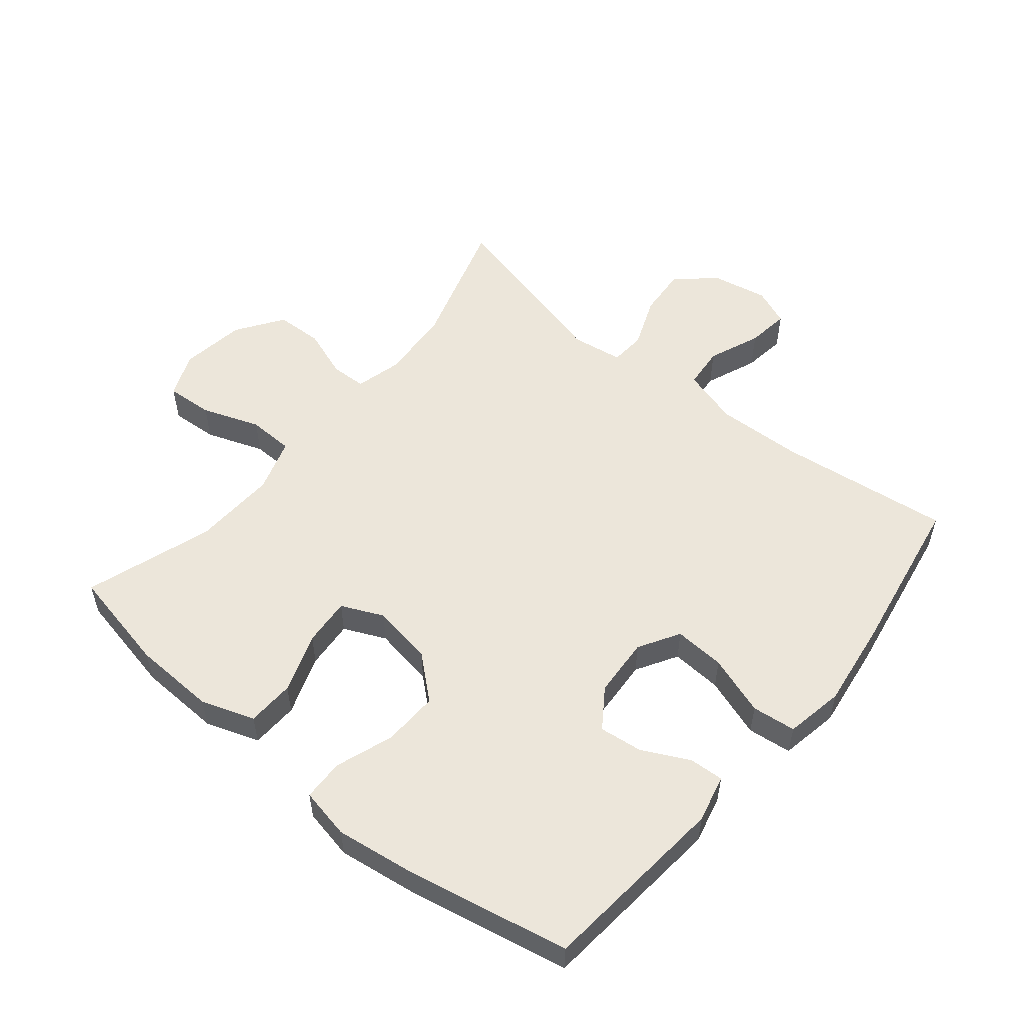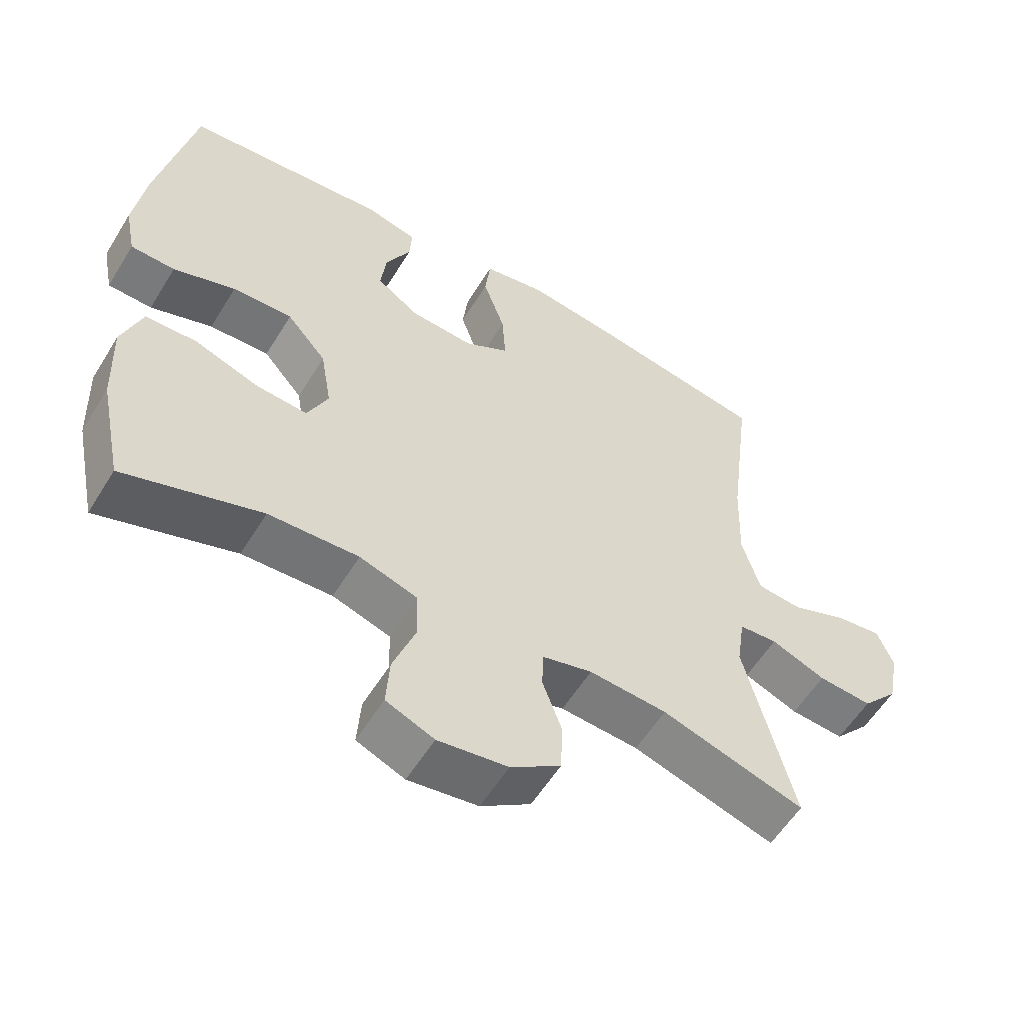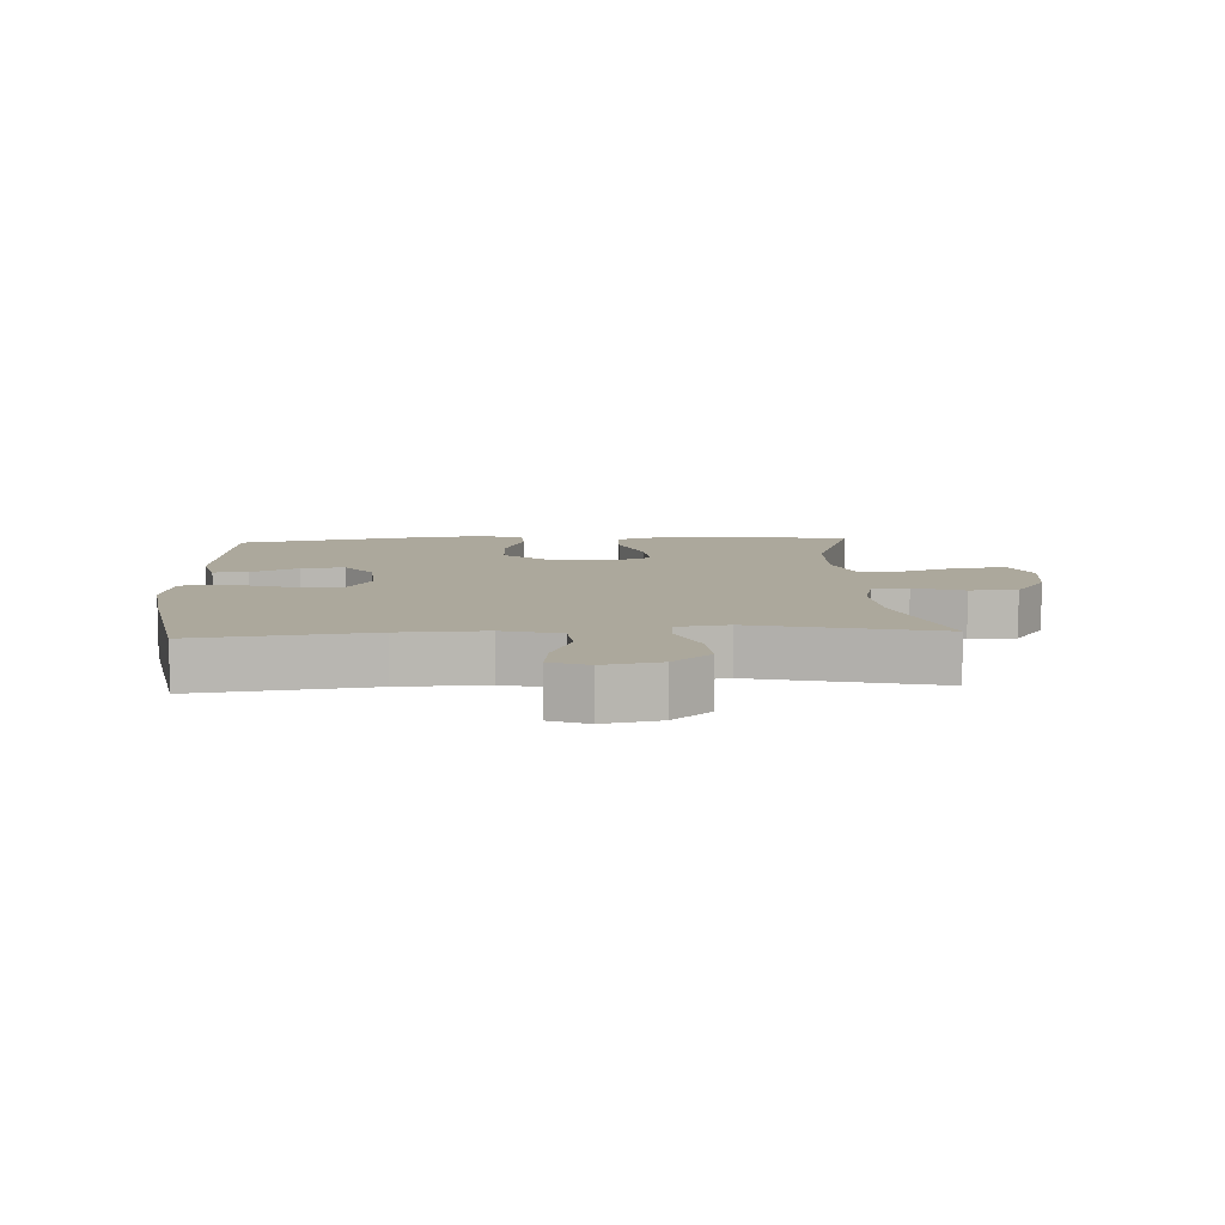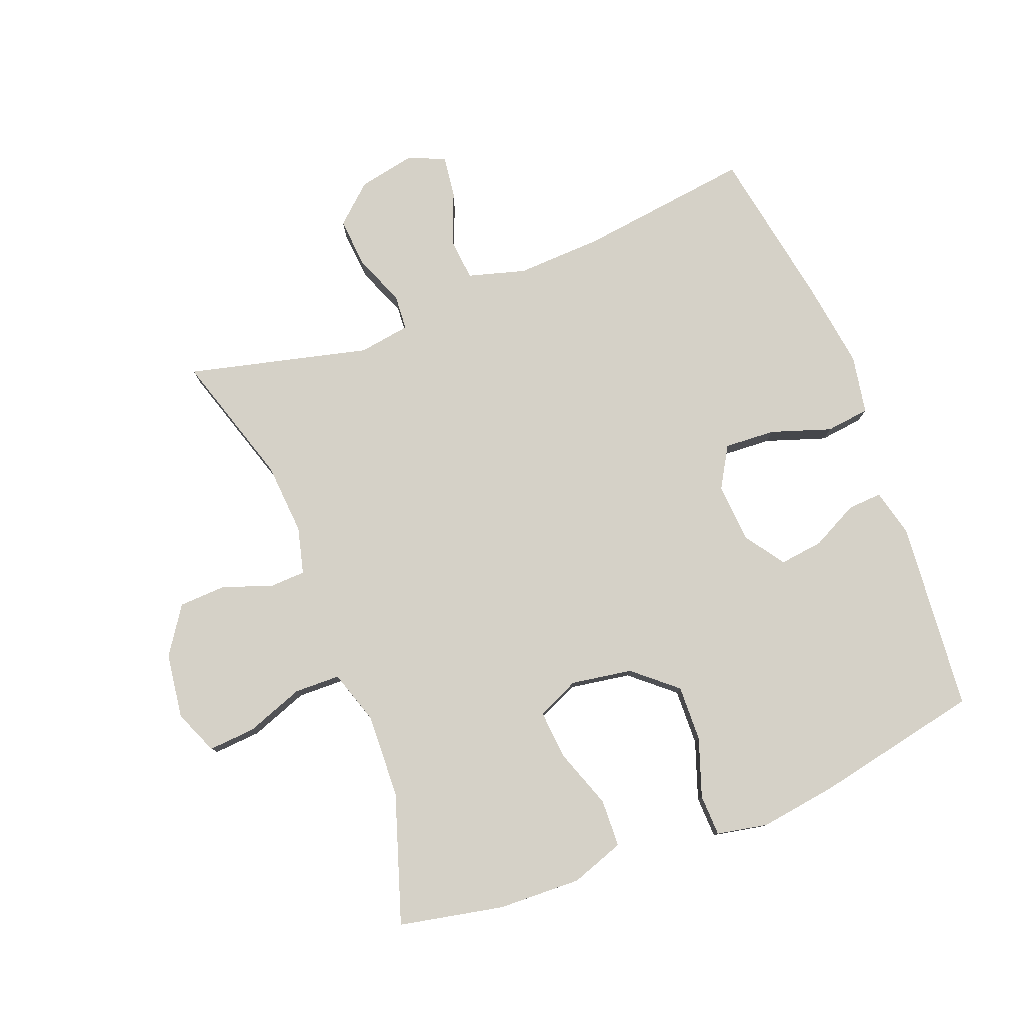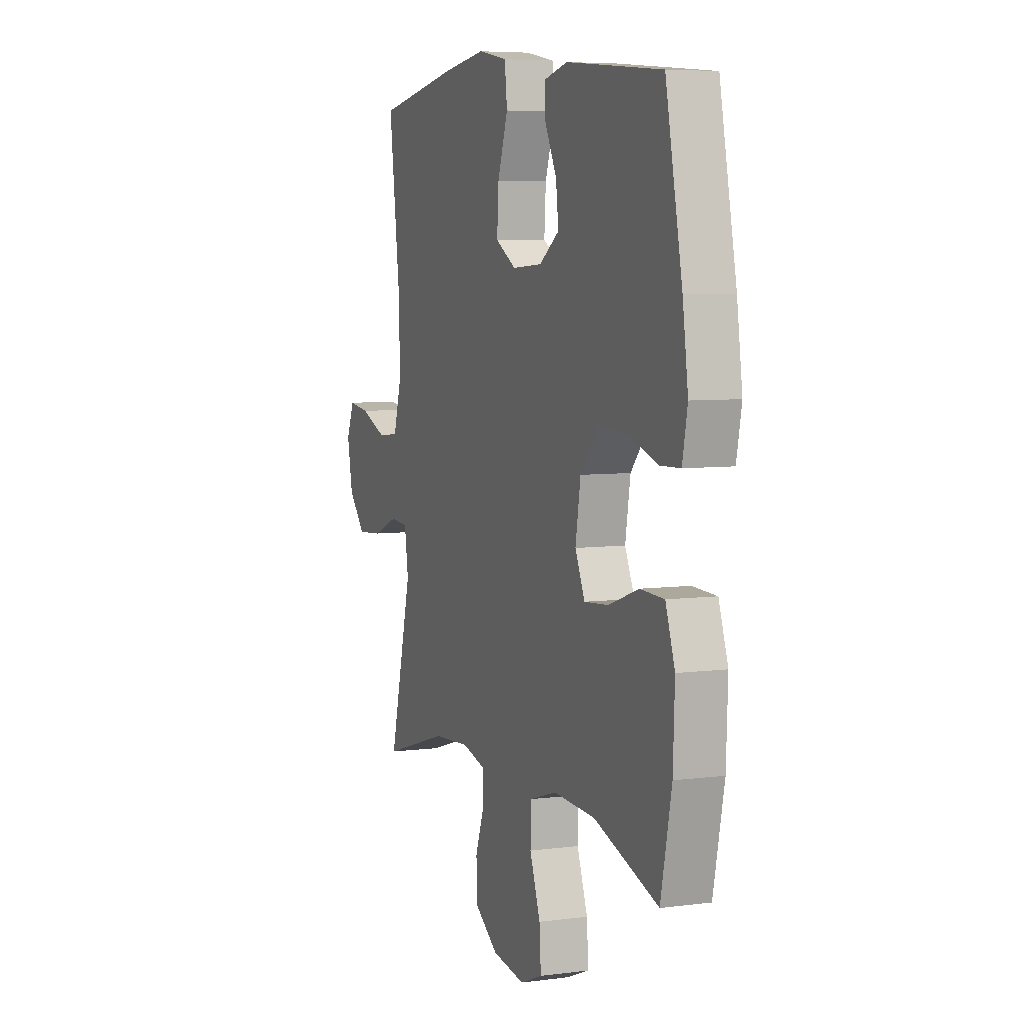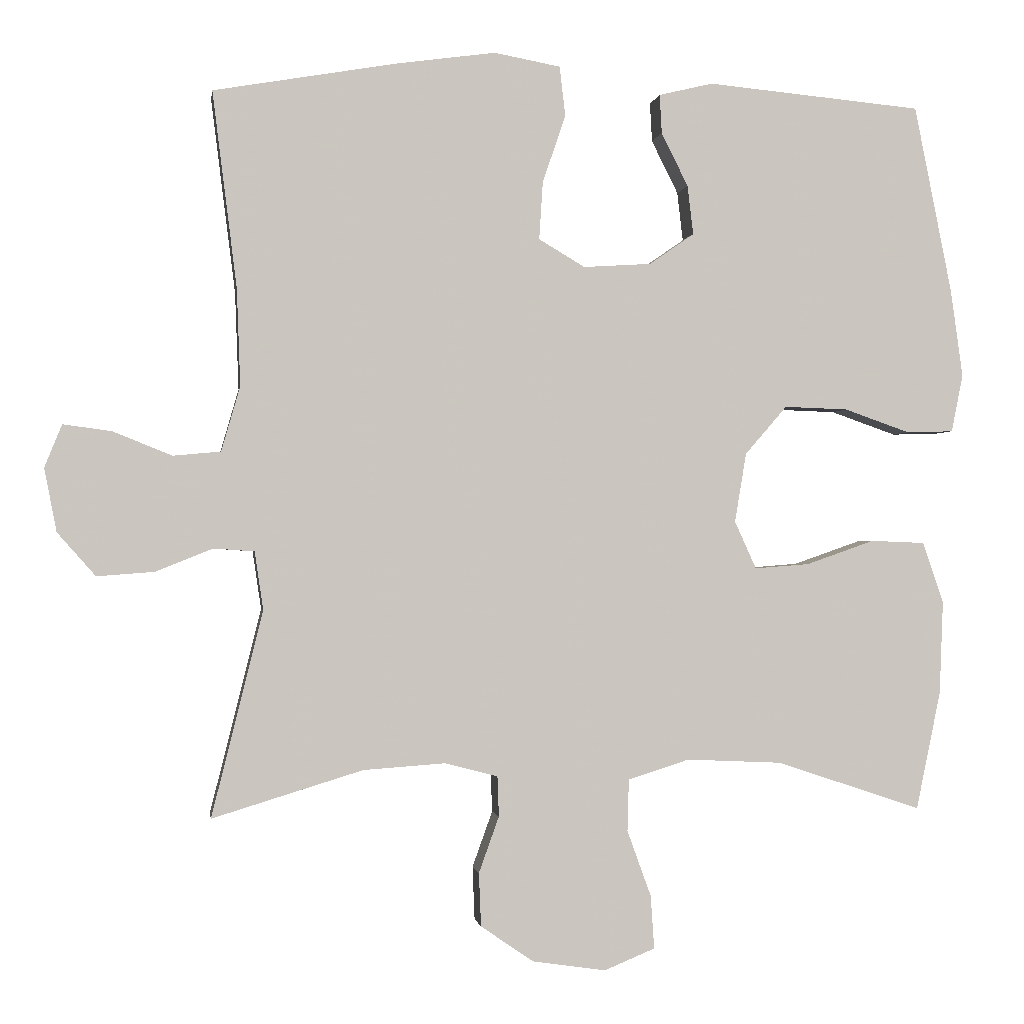
<metadata>
{"format":"obj","ext":"obj","renderer":"f3d","projection":"perspective","resolution":1024,"background":"white","views":[{"elev":54.3,"azim":-50.5,"up":"+Y"},{"elev":-57.2,"azim":-31.3,"up":"+Z"},{"elev":8.5,"azim":86.7,"up":"+Y"},{"elev":79.2,"azim":-111.4,"up":"+Y"},{"elev":6.2,"azim":-111.4,"up":"+Z"},{"elev":-0.9,"azim":171.8,"up":"+Z"}]}
</metadata>
<code>
v -0.5 0.07 0.5
v -0.202 0.07 0.528
v -0.127 0.07 0.51
v -0.13 0.07 0.456
v -0.167 0.07 0.382
v -0.175 0.07 0.314
v -0.113 0.07 0.271
v -0.019 0.07 0.265
v 0.045 0.07 0.303
v 0.04 0.07 0.383
v 0.008 0.07 0.477
v 0.016 0.07 0.546
v 0.108 0.07 0.563
v 0.246 0.07 0.544
v 0.5 0.07 0.5
v 0.466 0.07 0.228
v 0.461 0.07 0.093
v 0.487 0.07 0.003
v 0.553 0.07 -0.003
v 0.635 0.07 0.03
v 0.702 0.07 0.039
v 0.726 0.07 -0.02
v 0.709 0.07 -0.108
v 0.656 0.07 -0.168
v 0.577 0.07 -0.162
v 0.497 0.07 -0.13
v 0.441 0.07 -0.134
v 0.429 0.07 -0.215
v 0.5 0.07 -0.5
v 0.291 0.07 -0.436
v 0.177 0.07 -0.428
v 0.104 0.07 -0.447
v 0.102 0.07 -0.503
v 0.13 0.07 -0.581
v 0.127 0.07 -0.655
v 0.054 0.07 -0.705
v -0.048 0.07 -0.72
v -0.118 0.07 -0.691
v -0.113 0.07 -0.617
v -0.08 0.07 -0.526
v -0.082 0.07 -0.454
v -0.167 0.07 -0.427
v -0.299 0.07 -0.433
v -0.5 0.07 -0.5
v -0.534 0.07 -0.336
v -0.539 0.07 -0.206
v -0.51 0.07 -0.122
v -0.435 0.07 -0.119
v -0.341 0.07 -0.152
v -0.265 0.07 -0.158
v -0.235 0.07 -0.092
v -0.251 0.07 0.004
v -0.309 0.07 0.071
v -0.397 0.07 0.068
v -0.488 0.07 0.036
v -0.553 0.07 0.038
v -0.569 0.07 0.118
v -0.552 0.07 0.24
v -0.5 0 0.5
v -0.202 0 0.528
v -0.127 0 0.51
v -0.13 0 0.456
v -0.167 0 0.382
v -0.175 0 0.314
v -0.113 0 0.271
v -0.019 0 0.265
v 0.045 0 0.303
v 0.04 0 0.383
v 0.008 0 0.477
v 0.016 0 0.546
v 0.108 0 0.563
v 0.246 0 0.544
v 0.5 0 0.5
v 0.466 0 0.228
v 0.461 0 0.093
v 0.487 0 0.003
v 0.553 0 -0.003
v 0.635 0 0.03
v 0.702 0 0.039
v 0.726 0 -0.02
v 0.709 0 -0.108
v 0.656 0 -0.168
v 0.577 0 -0.162
v 0.497 0 -0.13
v 0.441 0 -0.134
v 0.429 0 -0.215
v 0.5 0 -0.5
v 0.291 0 -0.436
v 0.177 0 -0.428
v 0.104 0 -0.447
v 0.102 0 -0.503
v 0.13 0 -0.581
v 0.127 0 -0.655
v 0.054 0 -0.705
v -0.048 0 -0.72
v -0.118 0 -0.691
v -0.113 0 -0.617
v -0.08 0 -0.526
v -0.082 0 -0.454
v -0.167 0 -0.427
v -0.299 0 -0.433
v -0.5 0 -0.5
v -0.534 0 -0.336
v -0.539 0 -0.206
v -0.51 0 -0.122
v -0.435 0 -0.119
v -0.341 0 -0.152
v -0.265 0 -0.158
v -0.235 0 -0.092
v -0.251 0 0.004
v -0.309 0 0.071
v -0.397 0 0.068
v -0.488 0 0.036
v -0.553 0 0.038
v -0.569 0 0.118
v -0.552 0 0.24
f 3 4 5
f 2 3 5
f 1 2 5
f 58 1 5
f 57 58 5
f 56 57 5
f 55 56 5
f 54 55 5
f 53 54 5 6
f 52 53 6 7
f 51 52 7 8
f 50 51 8 9
f 47 48 49
f 46 47 49
f 45 46 49
f 44 45 49
f 43 44 49
f 42 43 49 50
f 41 42 50 9
f 38 39 40
f 37 38 40
f 36 37 40
f 35 36 40
f 34 35 40
f 33 34 40
f 40 41 9
f 33 40 9
f 32 33 9
f 28 29 30
f 27 28 30 31
f 24 25 26
f 23 24 26
f 22 23 26
f 21 22 26
f 20 21 26
f 19 20 26
f 18 19 26 27
f 32 9 10
f 31 32 10
f 27 31 10
f 18 27 10
f 17 18 10
f 12 13 14
f 11 12 14
f 10 11 14
f 17 10 14
f 16 17 14
f 14 15 16
f 63 62 61
f 63 61 60
f 63 60 59
f 63 59 116
f 63 116 115
f 63 115 114
f 63 114 113
f 63 113 112
f 64 63 112 111
f 65 64 111 110
f 66 65 110 109
f 67 66 109 108
f 107 106 105
f 107 105 104
f 107 104 103
f 107 103 102
f 107 102 101
f 108 107 101 100
f 67 108 100 99
f 98 97 96
f 98 96 95
f 98 95 94
f 98 94 93
f 98 93 92
f 98 92 91
f 67 99 98
f 67 98 91
f 67 91 90
f 88 87 86
f 89 88 86 85
f 84 83 82
f 84 82 81
f 84 81 80
f 84 80 79
f 84 79 78
f 84 78 77
f 85 84 77 76
f 68 67 90
f 68 90 89
f 68 89 85
f 68 85 76
f 68 76 75
f 72 71 70
f 72 70 69
f 72 69 68
f 72 68 75
f 72 75 74
f 74 73 72
f 1 59 60 2
f 2 60 61 3
f 3 61 62 4
f 4 62 63 5
f 5 63 64 6
f 6 64 65 7
f 7 65 66 8
f 8 66 67 9
f 9 67 68 10
f 10 68 69 11
f 11 69 70 12
f 12 70 71 13
f 13 71 72 14
f 14 72 73 15
f 15 73 74 16
f 16 74 75 17
f 17 75 76 18
f 18 76 77 19
f 19 77 78 20
f 20 78 79 21
f 21 79 80 22
f 22 80 81 23
f 23 81 82 24
f 24 82 83 25
f 25 83 84 26
f 26 84 85 27
f 27 85 86 28
f 28 86 87 29
f 29 87 88 30
f 30 88 89 31
f 31 89 90 32
f 32 90 91 33
f 33 91 92 34
f 34 92 93 35
f 35 93 94 36
f 36 94 95 37
f 37 95 96 38
f 38 96 97 39
f 39 97 98 40
f 40 98 99 41
f 41 99 100 42
f 42 100 101 43
f 43 101 102 44
f 44 102 103 45
f 45 103 104 46
f 46 104 105 47
f 47 105 106 48
f 48 106 107 49
f 49 107 108 50
f 50 108 109 51
f 51 109 110 52
f 52 110 111 53
f 53 111 112 54
f 54 112 113 55
f 55 113 114 56
f 56 114 115 57
f 57 115 116 58
f 58 116 59 1

</code>
